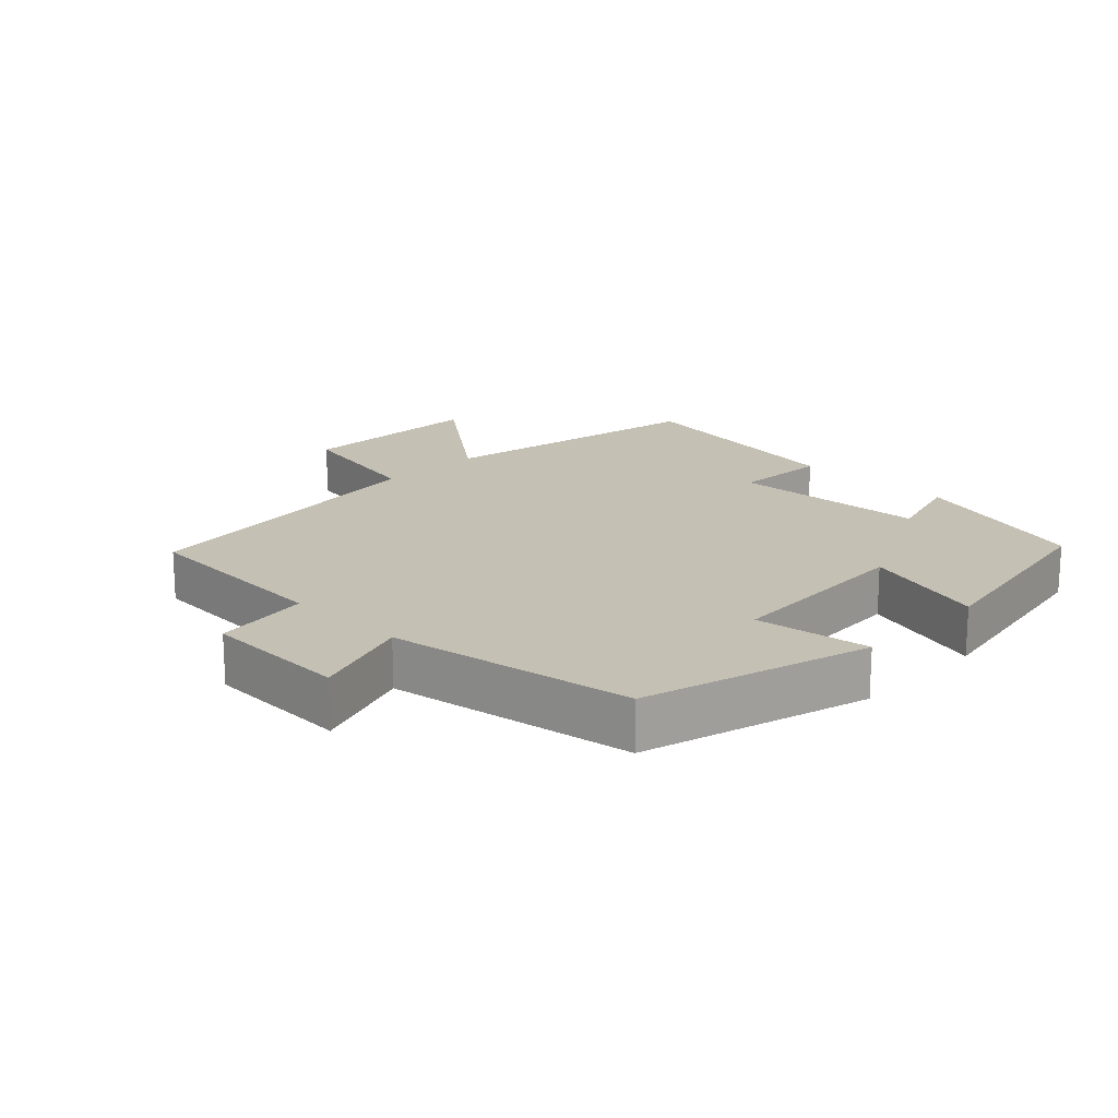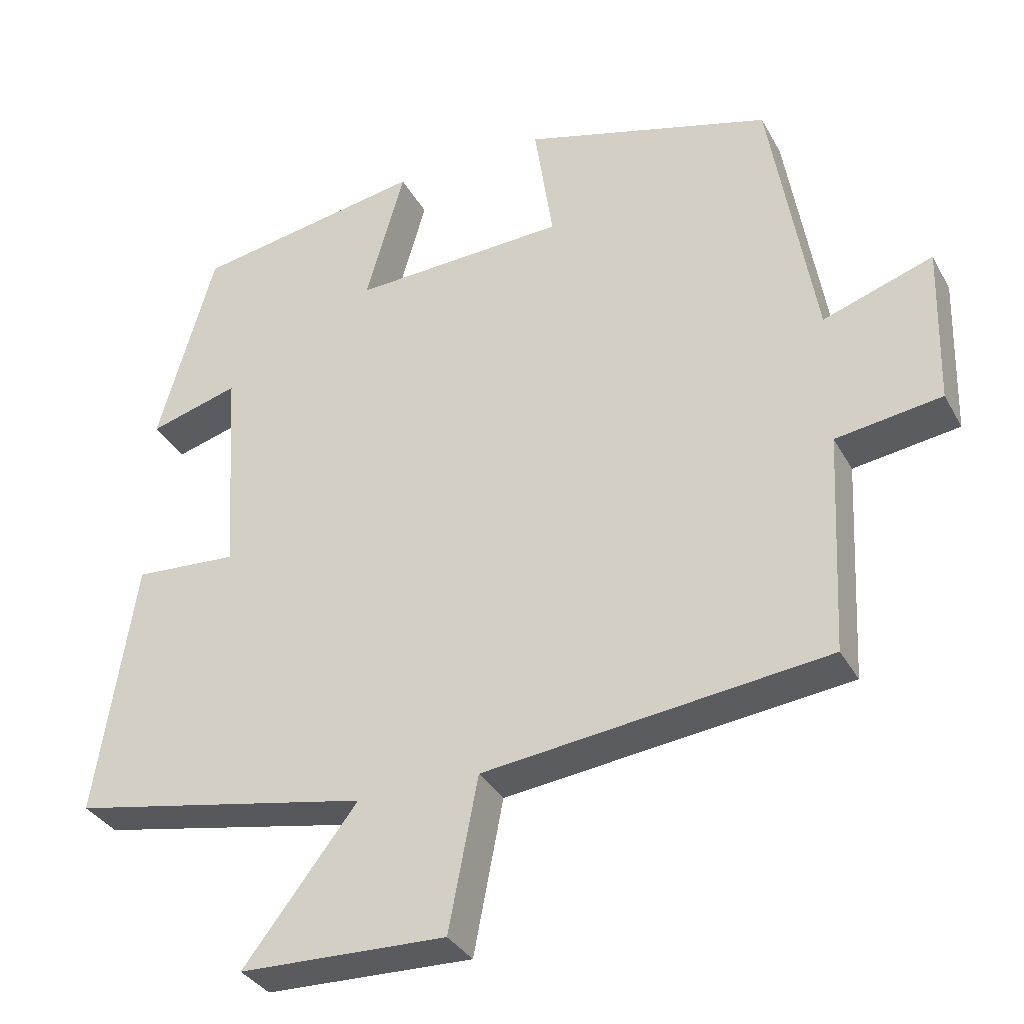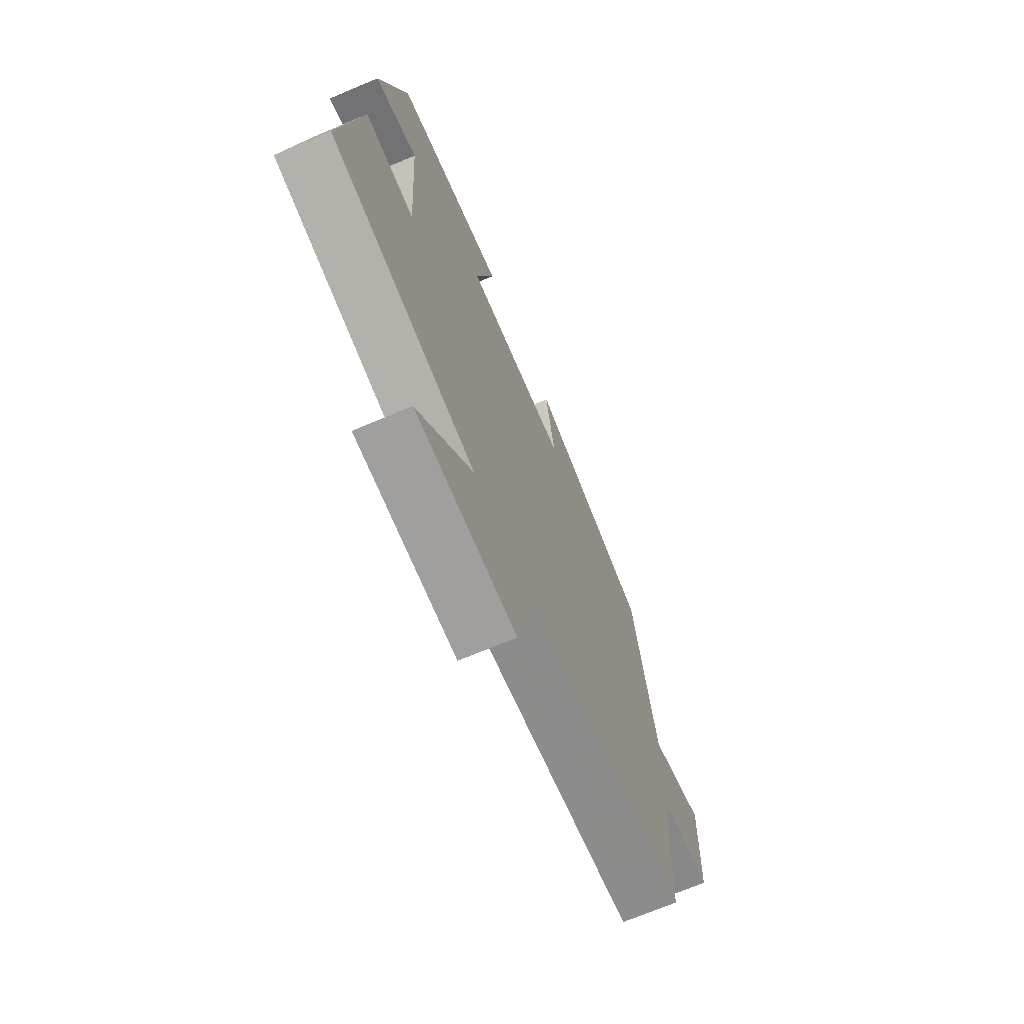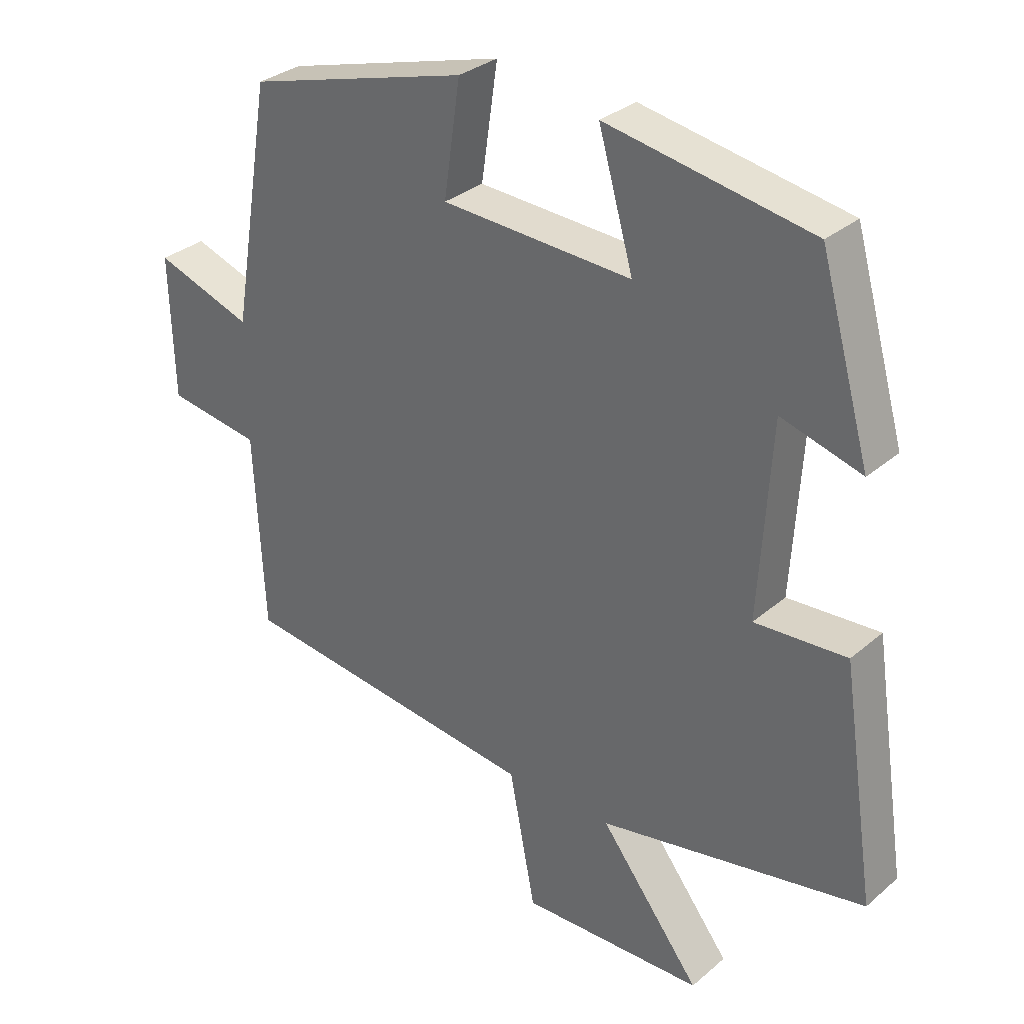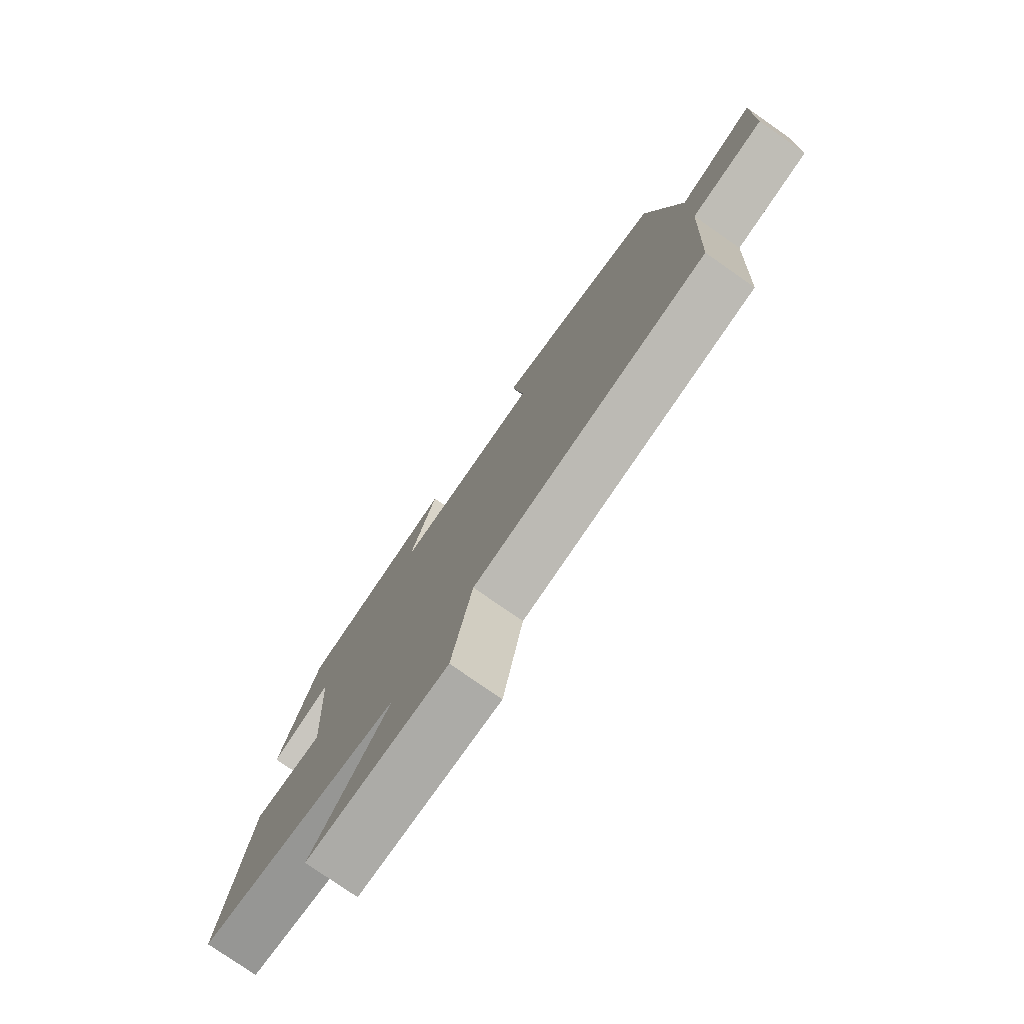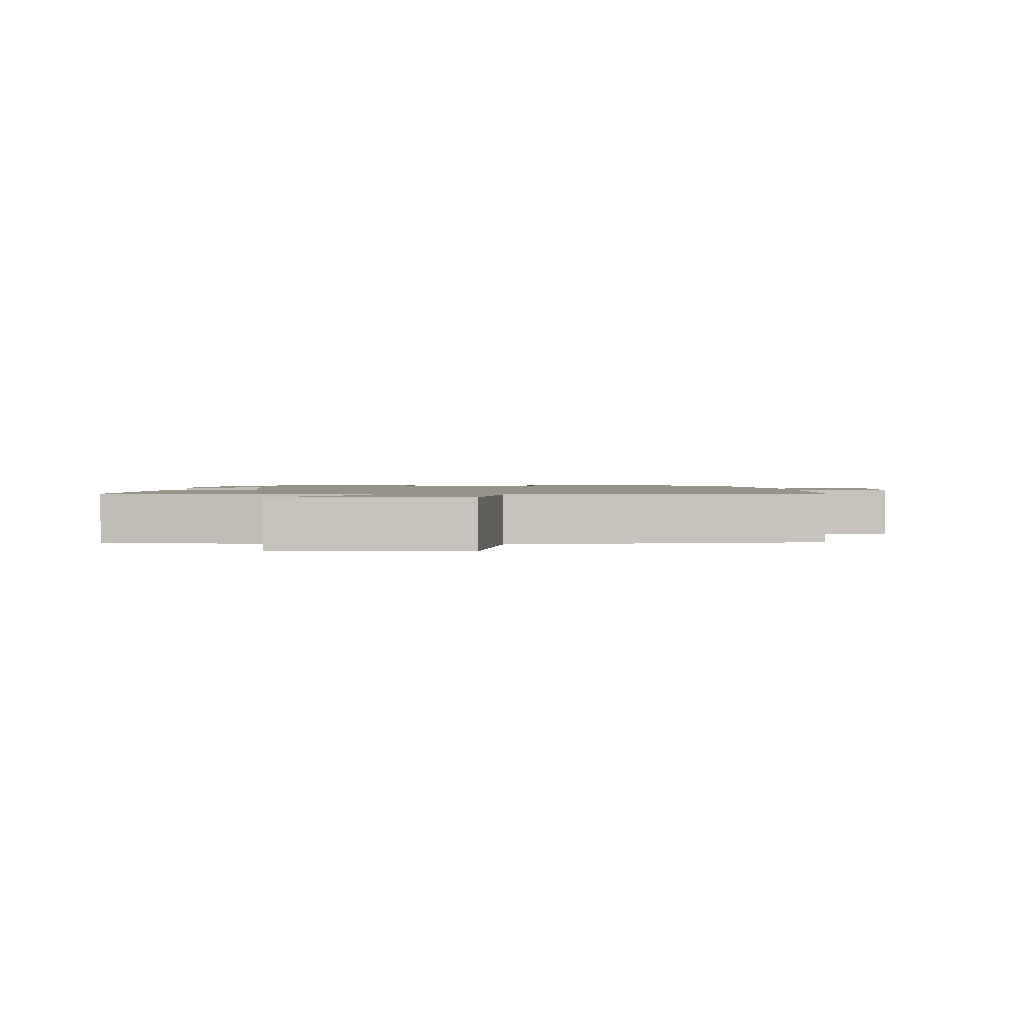
<metadata>
{"format":"obj","ext":"obj","renderer":"f3d","projection":"perspective","resolution":1024,"background":"white","views":[{"elev":18.3,"azim":-45.7,"up":"+Y"},{"elev":-33.9,"azim":-154.9,"up":"+Z"},{"elev":-70.0,"azim":112.9,"up":"+Z"},{"elev":31.5,"azim":40.0,"up":"+Z"},{"elev":-77.7,"azim":-124.9,"up":"+Z"},{"elev":1.5,"azim":177.7,"up":"+Y"}]}
</metadata>
<code>
v -0.485 0.07 -0.445
v -0.5 0.07 -0.146
v -0.643 0.07 -0.125
v -0.649 0.07 0.091
v -0.5 0.07 0.04
v -0.439 0.07 0.405
v -0.101 0.07 0.5
v -0.126 0.07 0.329
v 0.164 0.07 0.315
v 0.111 0.07 0.5
v 0.423 0.07 0.445
v 0.5 0.07 0.175
v 0.378 0.07 0.21
v 0.36 0.07 -0.082
v 0.5 0.07 -0.073
v 0.553 0.07 -0.422
v 0.146 0.07 -0.5
v 0.3 0.07 -0.699
v 0.02 0.07 -0.707
v -0.02 0.07 -0.5
v -0.485 0 -0.445
v -0.5 0 -0.146
v -0.643 0 -0.125
v -0.649 0 0.091
v -0.5 0 0.04
v -0.439 0 0.405
v -0.101 0 0.5
v -0.126 0 0.329
v 0.164 0 0.315
v 0.111 0 0.5
v 0.423 0 0.445
v 0.5 0 0.175
v 0.378 0 0.21
v 0.36 0 -0.082
v 0.5 0 -0.073
v 0.553 0 -0.422
v 0.146 0 -0.5
v 0.3 0 -0.699
v 0.02 0 -0.707
v -0.02 0 -0.5
f 17 18 19 20
f 17 20 1 2
f 14 15 16 17
f 13 14 17 2
f 10 11 12 13
f 9 10 13
f 8 9 13 2
f 5 6 7 8
f 5 8 2 3
f 3 4 5
f 40 39 38 37
f 22 21 40 37
f 37 36 35 34
f 22 37 34 33
f 33 32 31 30
f 33 30 29
f 22 33 29 28
f 28 27 26 25
f 23 22 28 25
f 25 24 23
f 1 21 22 2
f 2 22 23 3
f 3 23 24 4
f 4 24 25 5
f 5 25 26 6
f 6 26 27 7
f 7 27 28 8
f 8 28 29 9
f 9 29 30 10
f 10 30 31 11
f 11 31 32 12
f 12 32 33 13
f 13 33 34 14
f 14 34 35 15
f 15 35 36 16
f 16 36 37 17
f 17 37 38 18
f 18 38 39 19
f 19 39 40 20
f 20 40 21 1

</code>
